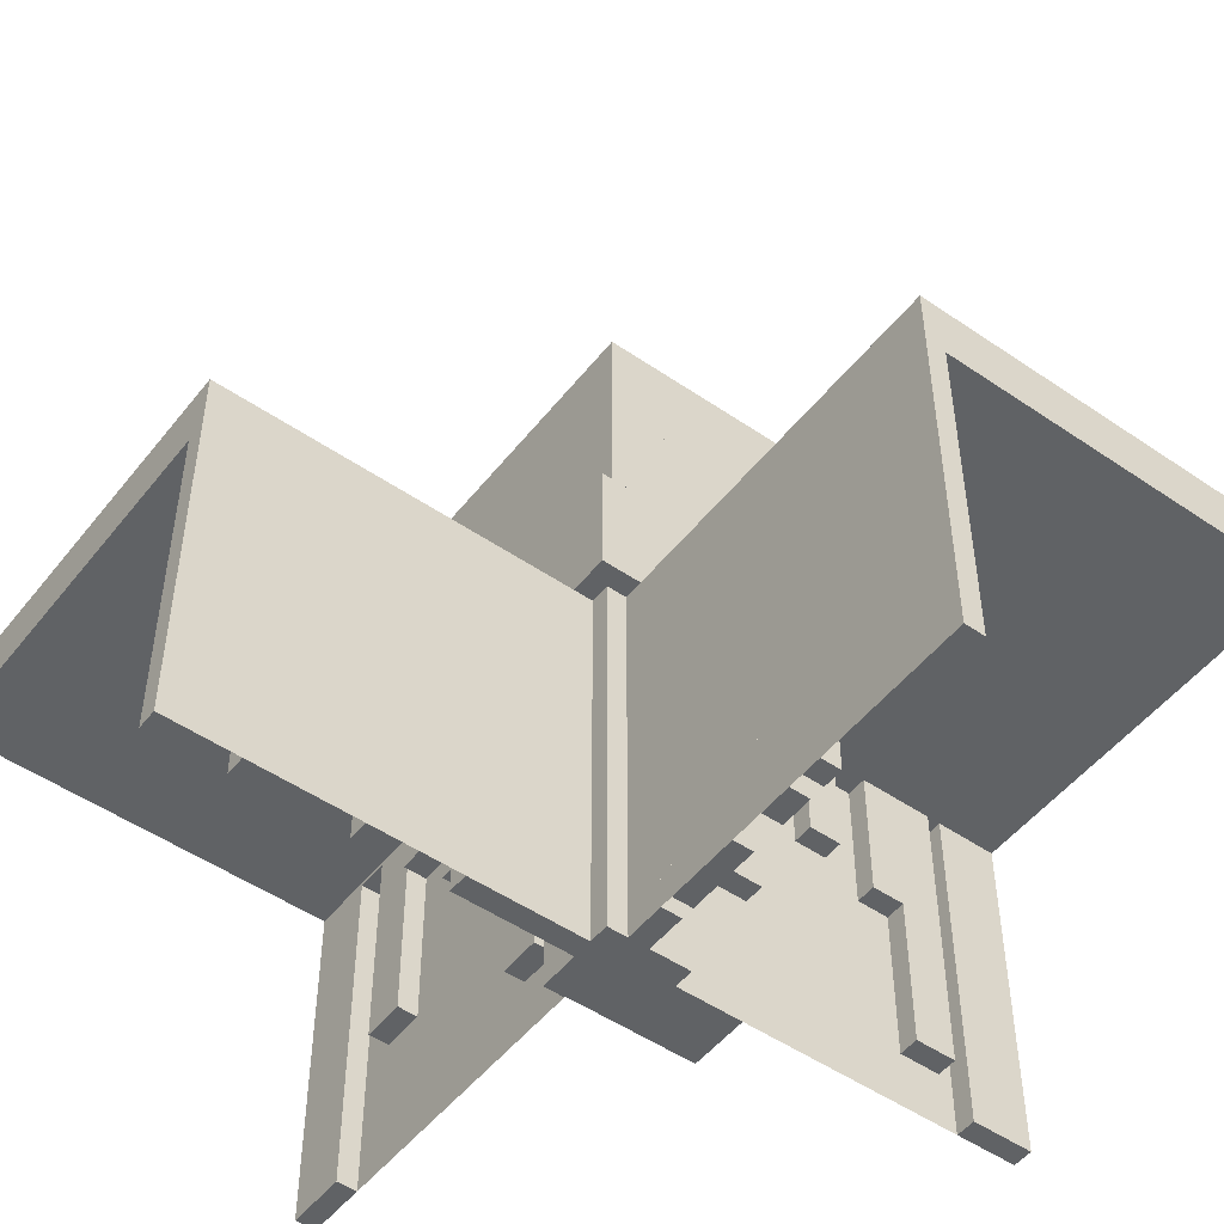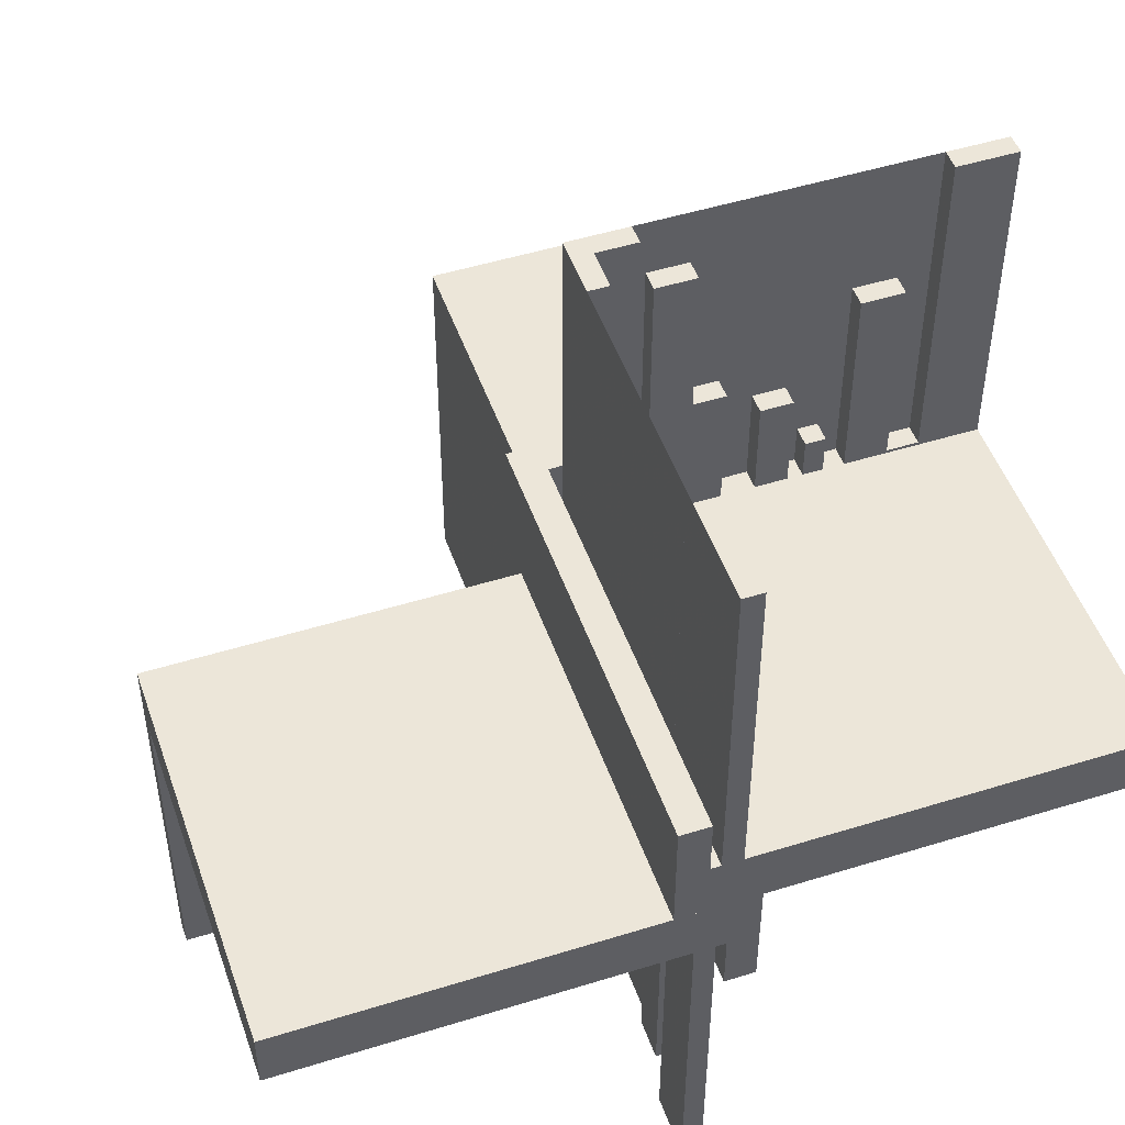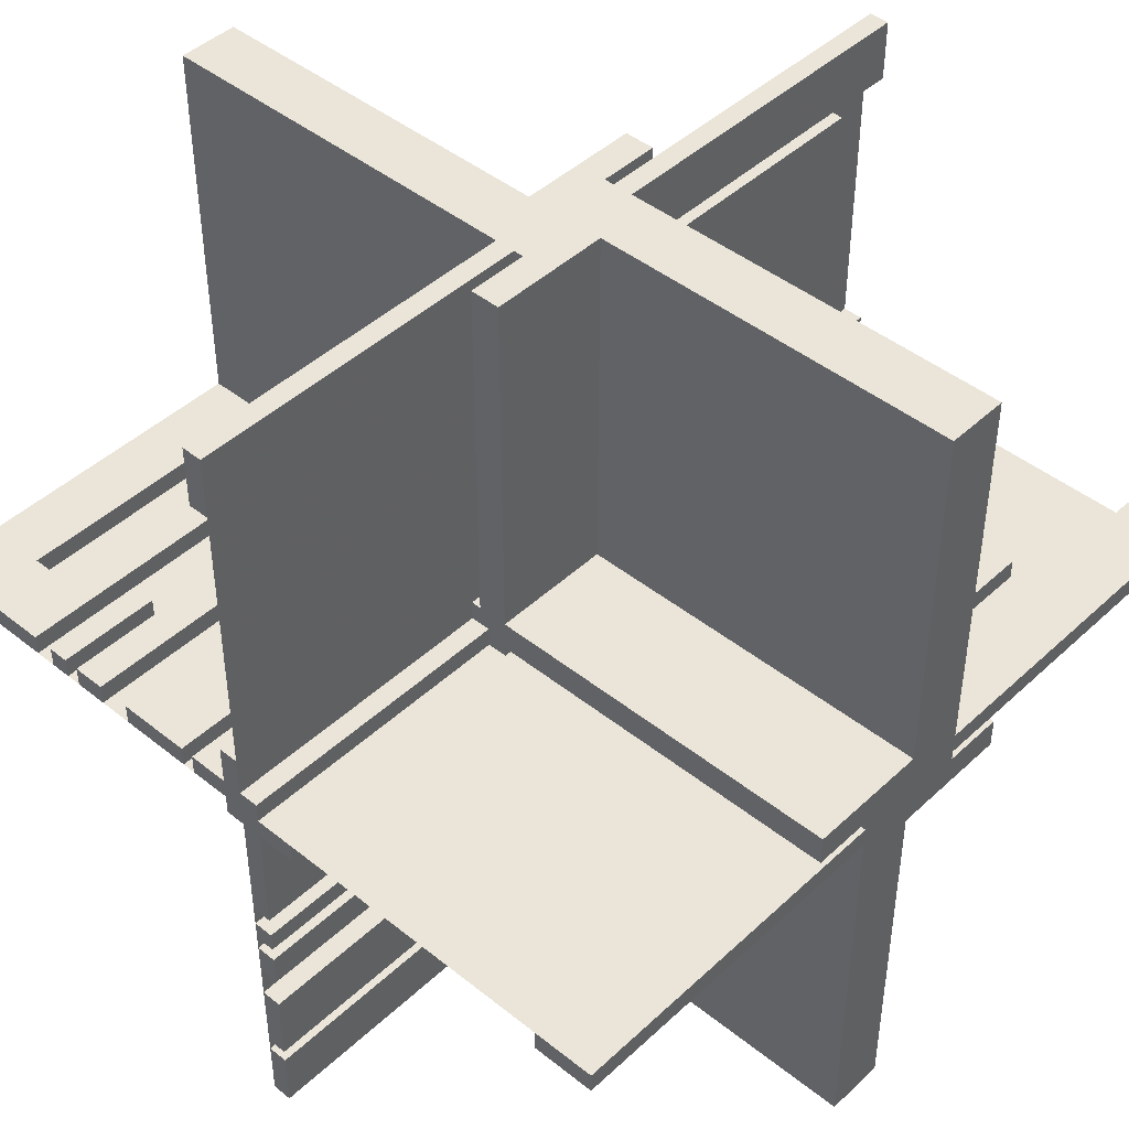
<metadata>
{"format":"obj","ext":"obj","renderer":"f3d","projection":"perspective","resolution":1024,"background":"white","views":[{"elev":-50.5,"azim":53.1,"up":"+Z"},{"elev":49.4,"azim":161.0,"up":"+Z"},{"elev":44.7,"azim":-137.1,"up":"+Y"}]}
</metadata>
<code>
v 0 0 0
v 0 0 -0.5
v 0 0 0.5
v 0 0.4085 0
v 0 0.4085 -0.429
v 0 0.4085 0.429
v 0 -0.075 0
v 0 -0.075 -0.5
v 0 -0.075 -0.4209
v 0 0.1671 0
v 0 0.1671 0.3308
v 0 0.1671 -0.3308
v 0 0.2371 0
v 0 0.2371 0.2
v 0 0.2371 -0.2
v 0 0.2771 0
v 0 0.2771 0.2
v 0 0.2771 -0.2
v 0 -0.3585 -0.2616
v 0 -0.3585 -0.07099
v 0 -0.3585 -0.5
v 0 -0.3185 -0.2616
v 0 -0.3185 -0.5
v 0 -0.1143 -0.5
v 0 -0.1143 -0.4209
v 0 -0.1143 -0.1692
v 0 0.05 0
v 0 0.05 -0.15
v 0 -0.2184 -0.3738
v 0 -0.2184 -0.5
v 0 -0.425 0
v 0 -0.425 -0.5
v 0 0.1935 0
v 0 0.1935 -0.1262
v 0 0.1935 0.1262
v 0 -0.5 0
v 0 -0.5 -0.075
v 0 -0.5 -0.5
v 0 0.5 0
v 0 0.5 -0.5
v 0 0.5 0.5
v 0 -0.1935 -0.3738
v 0 -0.1935 -0.5
v 0 0.425 0
v 0 0.425 -0.5
v 0 0.425 0.5
v 0 0.025 0
v 0 0.025 0.5
v 0 0.2184 0
v 0 0.2184 -0.1262
v 0 0.2184 0.1262
v 0 0.1143 0
v 0 0.1143 0.0791
v 0 0.1143 0.3308
v 0 0.1143 -0.3308
v 0 0.1143 -0.0791
v 0 0.0125 -0.075
v 0 0.0125 -0.15
v 0 0.3185 0
v 0 0.3185 -0.2384
v 0 0.3185 0.2384
v 0 0.3585 0
v 0 0.3585 -0.429
v 0 0.3585 -0.2384
v 0 0.3585 0.2384
v 0 0.3585 0.429
v 0 -0.2771 -0.5
v 0 -0.2771 -0.3
v 0 -0.2371 -0.5
v 0 -0.2371 -0.3
v 0 -0.1671 -0.5
v 0 -0.1671 -0.1692
v 0 0.075 0
v 0 0.075 0.0791
v 0 0.075 -0.5
v 0 0.075 0.5
v 0 0.075 -0.0791
v 0 -0.4085 -0.07099
v 0 -0.4085 -0.5
v 0.3065 0 -0.3738
v 0.3065 0 -0.5
v 0.3065 0.025 -0.3738
v 0.3065 0.025 -0.5
v -0.075 0 0
v -0.075 0 -0.5
v -0.075 0 0.5
v -0.075 -0.025 0
v -0.075 -0.025 -0.5
v -0.075 0.025 0
v -0.075 0.025 0.5
v -0.2816 0 0
v -0.2816 0 -0.1262
v -0.2816 0 0.1262
v -0.2816 -0.025 0
v -0.2816 -0.025 -0.1262
v -0.2816 0.025 0
v -0.2816 0.025 0.1262
v -0.0125 0 -0.075
v -0.0125 0 -0.15
v -0.0125 0.5 -0.075
v -0.0125 0.5 -0.15
v 0.05 0.5 0
v 0.05 0.5 0.15
v 0.05 -0.05 0
v 0.05 -0.05 0.15
v -0.3857 0 0
v -0.3857 0 0.0791
v -0.3857 0 0.3308
v -0.3857 0 -0.3308
v -0.3857 0 -0.0791
v -0.3857 -0.025 0
v -0.3857 -0.025 -0.3308
v -0.3857 -0.025 -0.0791
v -0.3857 0.025 0
v -0.3857 0.025 0.0791
v -0.3857 0.025 0.3308
v -0.1415 0 0
v -0.1415 0 -0.429
v -0.1415 0 -0.2384
v -0.1415 0 0.2384
v -0.1415 0 0.429
v -0.1415 -0.025 0
v -0.1415 -0.025 -0.429
v -0.1415 -0.025 -0.2384
v -0.1415 0.025 0
v -0.1415 0.025 0.2384
v -0.1415 0.025 0.429
v -0.1815 0 0
v -0.1815 0 -0.2384
v -0.1815 0 0.2384
v -0.1815 -0.025 0
v -0.1815 -0.025 -0.2384
v -0.1815 0.025 0
v -0.1815 0.025 0.2384
v 0.2229 0 -0.5
v 0.2229 0 -0.3
v 0.2229 0.025 -0.5
v 0.2229 0.025 -0.3
v 0.2629 0 -0.5
v 0.2629 0 -0.3
v 0.2629 0.025 -0.5
v 0.2629 0.025 -0.3
v -0.025 0 0
v -0.025 0 0.5
v -0.025 0.4085 0
v -0.025 0.4085 0.429
v -0.025 -0.075 0
v -0.025 -0.075 -0.5
v -0.025 -0.075 -0.4209
v -0.025 0.1671 0
v -0.025 0.1671 0.3308
v -0.025 0.2371 0
v -0.025 0.2371 0.2
v -0.025 0.2771 0
v -0.025 0.2771 0.2
v -0.025 -0.3585 -0.2616
v -0.025 -0.3585 -0.07099
v -0.025 -0.3585 -0.5
v -0.025 -0.3185 -0.2616
v -0.025 -0.3185 -0.5
v -0.025 -0.1143 -0.5
v -0.025 -0.1143 -0.4209
v -0.025 -0.1143 -0.1692
v -0.025 -0.2184 -0.3738
v -0.025 -0.2184 -0.5
v -0.025 -0.425 0
v -0.025 -0.425 -0.5
v -0.025 0.1935 0
v -0.025 0.1935 0.1262
v -0.025 -0.5 0
v -0.025 -0.5 -0.5
v -0.025 0.5 0
v -0.025 0.5 0.5
v -0.025 -0.1935 -0.3738
v -0.025 -0.1935 -0.5
v -0.025 0.425 0
v -0.025 0.425 0.5
v -0.025 0.025 0
v -0.025 0.025 -0.5
v -0.025 0.2184 0
v -0.025 0.2184 0.1262
v -0.025 0.1143 0
v -0.025 0.1143 0.0791
v -0.025 0.1143 0.3308
v -0.025 0.3185 0
v -0.025 0.3185 0.2384
v -0.025 0.3585 0
v -0.025 0.3585 0.2384
v -0.025 0.3585 0.429
v -0.025 -0.2771 -0.5
v -0.025 -0.2771 -0.3
v -0.025 -0.2371 -0.5
v -0.025 -0.2371 -0.3
v -0.025 -0.1671 -0.5
v -0.025 -0.1671 -0.1692
v -0.025 0.075 0
v -0.025 0.075 0.0791
v -0.025 0.075 0.5
v -0.025 -0.4085 -0.07099
v -0.025 -0.4085 -0.5
v 0.3329 0 -0.5
v 0.3329 0 -0.1692
v 0.3329 0.025 -0.5
v 0.3329 0.025 -0.1692
v -0.425 0 0
v -0.425 0 0.0791
v -0.425 0 -0.5
v -0.425 0 0.5
v -0.425 0 -0.0791
v -0.425 -0.025 0
v -0.425 -0.025 -0.5
v -0.425 -0.025 -0.0791
v -0.425 0.025 0
v -0.425 0.025 0.0791
v -0.425 0.025 0.5
v 0.09154 0 -0.07099
v 0.09154 0 -0.5
v 0.09154 0.025 -0.07099
v 0.09154 0.025 -0.5
v -0.5 0 0
v -0.5 0 -0.5
v -0.5 0 0.5
v -0.5 -0.0125 0.15
v -0.5 -0.0125 0.075
v -0.5 0.05 0
v -0.5 0.05 -0.15
v -0.5 -0.025 0
v -0.5 -0.025 -0.5
v -0.5 -0.5 0
v -0.5 -0.5 -0.075
v -0.5 0.5 0
v -0.5 0.5 0.075
v -0.5 0.025 0
v -0.5 0.025 0.5
v -0.5 -0.05 0
v -0.5 -0.05 0.15
v -0.5 0.0125 -0.075
v -0.5 0.0125 -0.15
v 0.5 0 0
v 0.5 0 -0.075
v 0.5 0 -0.5
v 0.5 0.5 0
v 0.5 0.5 -0.075
v 0.5 0.025 0
v 0.5 0.025 -0.5
v -0.09154 0 0
v -0.09154 0 -0.429
v -0.09154 0 0.429
v -0.09154 -0.025 0
v -0.09154 -0.025 -0.429
v -0.09154 0.025 0
v -0.09154 0.025 0.429
v 0.425 0 0
v 0.425 0 -0.5
v 0.425 0 -0.4209
v 0.425 0.025 0
v 0.425 0.025 -0.5
v 0.425 0.025 -0.4209
v -0.3329 0 0
v -0.3329 0 0.3308
v -0.3329 0 -0.3308
v -0.3329 -0.025 0
v -0.3329 -0.025 -0.3308
v -0.3329 0.025 0
v -0.3329 0.025 0.3308
v 0.025 0.4085 0
v 0.025 0.4085 -0.429
v 0.025 0.1671 0
v 0.025 0.1671 -0.3308
v 0.025 0.2371 0
v 0.025 0.2371 -0.2
v 0.025 0.2771 0
v 0.025 0.2771 -0.2
v 0.025 -0.025 0
v 0.025 -0.025 -0.5
v 0.025 0.1935 0
v 0.025 0.1935 -0.1262
v 0.025 0.5 0
v 0.025 0.5 -0.5
v 0.025 0.425 0
v 0.025 0.425 -0.5
v 0.025 0.2184 0
v 0.025 0.2184 -0.1262
v 0.025 0.1143 0
v 0.025 0.1143 -0.3308
v 0.025 0.1143 -0.0791
v 0.025 0.3185 0
v 0.025 0.3185 -0.2384
v 0.025 0.3585 0
v 0.025 0.3585 -0.429
v 0.025 0.3585 -0.2384
v 0.025 0.075 0
v 0.025 0.075 -0.5
v 0.025 0.075 -0.0791
v -0.2629 0 0
v -0.2629 0 0.2
v -0.2629 0 -0.2
v -0.2629 -0.025 0
v -0.2629 -0.025 -0.2
v -0.2629 0.025 0
v -0.2629 0.025 0.2
v -0.2229 0 0
v -0.2229 0 0.2
v -0.2229 0 -0.2
v -0.2229 -0.025 0
v -0.2229 -0.025 -0.2
v -0.2229 0.025 0
v -0.2229 0.025 0.2
v 0.1815 0 -0.2616
v 0.1815 0 -0.5
v 0.1815 0.025 -0.2616
v 0.1815 0.025 -0.5
v 0.1415 0 -0.2616
v 0.1415 0 -0.07099
v 0.1415 0 -0.5
v 0.1415 0.025 -0.2616
v 0.1415 0.025 -0.07099
v 0.1415 0.025 -0.5
v 0.3857 0 -0.5
v 0.3857 0 -0.4209
v 0.3857 0 -0.1692
v 0.3857 0.025 -0.5
v 0.3857 0.025 -0.4209
v 0.3857 0.025 -0.1692
v -0.05 0 0
v -0.05 0 -0.15
v -0.05 0.5 0
v -0.05 0.5 -0.15
v 0.0125 -0.0125 0.15
v 0.0125 -0.0125 0.075
v 0.0125 0.5 0.15
v 0.0125 0.5 0.075
v 0.2816 0 -0.3738
v 0.2816 0 -0.5
v 0.2816 0.025 -0.3738
v 0.2816 0.025 -0.5
v 0.075 0 0
v 0.075 0 -0.5
v 0.075 0.025 0
v 0.075 0.025 -0.5
v -0.3065 0 0
v -0.3065 0 -0.1262
v -0.3065 0 0.1262
v -0.3065 -0.025 0
v -0.3065 -0.025 -0.1262
v -0.3065 0.025 0
v -0.3065 0.025 0.1262
f 238 237 57
f 57 58 238
f 230 37 57
f 57 237 230
f 57 37 36
f 36 27 57
f 58 57 28
f 27 28 57
f 238 58 28
f 28 226 238
f 230 229 36
f 36 37 230
f 28 27 225
f 225 226 28
f 230 237 229
f 225 229 237
f 238 226 237
f 225 237 226
f 229 225 27
f 27 36 229
f 1 3 222
f 222 220 1
f 108 260 259
f 259 106 108
f 260 265 264
f 264 259 260
f 265 116 114
f 114 264 265
f 116 108 106
f 106 114 116
f 260 108 116
f 116 265 260
f 259 114 106
f 114 259 264
f 130 120 117
f 117 128 130
f 120 126 125
f 125 117 120
f 126 134 133
f 133 125 126
f 134 130 128
f 128 133 134
f 120 130 134
f 134 126 120
f 117 133 128
f 133 117 125
f 341 346 347
f 347 343 341
f 346 96 97
f 97 347 346
f 96 91 93
f 93 97 96
f 91 341 343
f 343 93 91
f 346 341 91
f 91 96 346
f 347 93 343
f 93 347 97
f 296 303 302
f 302 295 296
f 303 308 307
f 307 302 303
f 308 301 300
f 300 307 308
f 301 296 295
f 295 300 301
f 303 296 301
f 301 308 303
f 302 300 295
f 300 302 307
f 205 213 214
f 214 206 205
f 213 114 115
f 115 214 213
f 114 106 107
f 107 115 114
f 106 205 206
f 206 107 106
f 213 205 106
f 106 114 213
f 214 107 206
f 107 214 115
f 121 248 246
f 246 117 121
f 248 252 251
f 251 246 248
f 252 127 125
f 125 251 252
f 127 121 117
f 117 125 127
f 248 121 127
f 127 252 248
f 246 125 117
f 125 246 251
f 222 208 205
f 205 220 222
f 208 215 213
f 213 205 208
f 215 234 233
f 233 213 215
f 234 222 220
f 220 233 234
f 208 222 234
f 234 215 208
f 205 233 220
f 233 205 213
f 86 3 1
f 1 84 86
f 3 48 47
f 47 1 3
f 48 90 89
f 89 47 48
f 90 86 84
f 84 89 90
f 3 86 90
f 90 48 3
f 1 89 84
f 89 1 47
f 36 229 220
f 220 1 36
f 229 220 1
f 1 36 229
f 103 102 104
f 104 105 103
f 105 104 235
f 235 236 105
f 235 104 102
f 102 231 235
f 331 329 330
f 330 332 331
f 329 223 224
f 224 330 329
f 224 232 332
f 332 330 224
f 232 231 332
f 102 332 231
f 331 332 103
f 102 103 332
f 236 235 224
f 224 223 236
f 231 224 235
f 231 232 224
f 223 329 105
f 105 236 223
f 329 103 105
f 331 103 329
f 73 292 294
f 294 77 73
f 292 284 286
f 286 294 292
f 284 52 56
f 56 286 284
f 52 73 77
f 77 56 52
f 292 73 52
f 52 284 292
f 294 56 77
f 56 294 286
f 205 210 212
f 212 209 205
f 210 111 113
f 113 212 210
f 111 106 110
f 110 113 111
f 106 205 209
f 209 110 106
f 210 205 106
f 106 111 210
f 212 110 209
f 110 212 113
f 33 276 277
f 277 34 33
f 276 282 283
f 283 277 276
f 282 49 50
f 50 283 282
f 49 33 34
f 34 50 49
f 276 33 49
f 49 282 276
f 277 50 34
f 50 277 283
f 341 344 345
f 345 342 341
f 344 94 95
f 95 345 344
f 94 91 92
f 92 95 94
f 91 341 342
f 342 92 91
f 344 341 91
f 91 94 344
f 345 92 342
f 92 345 95
f 55 12 10
f 10 52 55
f 12 269 268
f 268 10 12
f 269 285 284
f 284 268 269
f 285 55 52
f 52 284 285
f 12 55 285
f 285 269 12
f 10 284 52
f 284 10 268
f 109 261 259
f 259 106 109
f 261 263 262
f 262 259 261
f 263 112 111
f 111 262 263
f 112 109 106
f 106 111 112
f 261 109 112
f 112 263 261
f 259 111 106
f 111 259 262
f 220 1 2
f 2 221 220
f 60 64 62
f 62 59 60
f 64 291 289
f 289 62 64
f 291 288 287
f 287 289 291
f 288 60 59
f 59 287 288
f 64 60 288
f 288 291 64
f 62 287 59
f 287 62 289
f 129 119 117
f 117 128 129
f 119 124 122
f 122 117 119
f 124 132 131
f 131 122 124
f 132 129 128
f 128 131 132
f 119 129 132
f 132 124 119
f 117 131 128
f 131 117 122
f 15 18 16
f 16 13 15
f 18 273 272
f 272 16 18
f 273 271 270
f 270 272 273
f 271 15 13
f 13 270 271
f 18 15 271
f 271 273 18
f 16 270 13
f 270 16 272
f 297 304 302
f 302 295 297
f 304 306 305
f 305 302 304
f 306 299 298
f 298 305 306
f 299 297 295
f 295 298 299
f 304 297 299
f 299 306 304
f 302 298 295
f 298 302 305
f 118 247 246
f 246 117 118
f 247 250 249
f 249 246 247
f 250 123 122
f 122 249 250
f 123 118 117
f 117 122 123
f 247 118 123
f 123 250 247
f 246 122 117
f 122 246 249
f 63 5 4
f 4 62 63
f 5 267 266
f 266 4 5
f 267 290 289
f 289 266 267
f 290 63 62
f 62 289 290
f 5 63 290
f 290 267 5
f 4 289 62
f 289 4 266
f 1 2 40
f 40 39 1
f 1 2 75
f 75 73 1
f 73 75 293
f 293 292 73
f 84 85 2
f 2 1 84
f 87 88 85
f 85 84 87
f 88 87 274
f 274 275 88
f 275 274 292
f 292 293 275
f 275 2 88
f 85 88 2
f 293 2 275
f 2 293 75
f 274 87 1
f 84 1 87
f 292 274 1
f 1 73 292
f 45 40 39
f 39 44 45
f 40 279 278
f 278 39 40
f 279 281 280
f 280 278 279
f 281 45 44
f 44 280 281
f 40 45 281
f 281 279 40
f 39 280 44
f 280 39 278
f 221 207 205
f 205 220 221
f 207 211 210
f 210 205 207
f 211 228 227
f 227 210 211
f 228 221 220
f 220 227 228
f 207 221 228
f 228 211 207
f 205 227 220
f 227 205 210
f 2 221 220
f 220 1 2
f 40 2 1
f 1 39 40
f 255 258 257
f 257 254 255
f 258 323 322
f 322 257 258
f 323 320 319
f 319 322 323
f 320 255 254
f 254 319 320
f 258 255 320
f 320 323 258
f 257 319 254
f 319 257 322
f 9 149 148
f 148 8 9
f 149 162 161
f 161 148 149
f 162 25 24
f 24 161 162
f 25 9 8
f 8 24 25
f 149 9 25
f 25 162 149
f 148 24 8
f 24 148 161
f 319 201 202
f 202 321 319
f 201 203 204
f 204 202 201
f 203 322 324
f 324 204 203
f 322 319 321
f 321 324 322
f 201 319 322
f 322 203 201
f 202 324 321
f 324 202 204
f 24 71 72
f 72 26 24
f 71 194 195
f 195 72 71
f 194 161 163
f 163 195 194
f 161 24 26
f 26 163 161
f 71 24 161
f 161 194 71
f 72 163 26
f 163 72 195
f 80 82 83
f 83 81 80
f 82 335 336
f 336 83 82
f 335 333 334
f 334 336 335
f 333 80 81
f 81 334 333
f 82 80 333
f 333 335 82
f 83 334 81
f 334 83 336
f 42 174 175
f 175 43 42
f 174 164 165
f 165 175 174
f 164 29 30
f 30 165 164
f 29 42 43
f 43 30 29
f 174 42 29
f 29 164 174
f 175 30 43
f 30 175 165
f 139 135 136
f 136 140 139
f 135 137 138
f 138 136 135
f 137 141 142
f 142 138 137
f 141 139 140
f 140 142 141
f 135 139 141
f 141 137 135
f 136 142 140
f 142 136 138
f 69 67 68
f 68 70 69
f 67 190 191
f 191 68 67
f 190 192 193
f 193 191 190
f 192 69 70
f 70 193 192
f 67 69 192
f 192 190 67
f 68 193 70
f 193 68 191
f 310 315 313
f 313 309 310
f 315 318 316
f 316 313 315
f 318 312 311
f 311 316 318
f 312 310 309
f 309 311 312
f 315 310 312
f 312 318 315
f 313 311 309
f 311 313 316
f 23 21 19
f 19 22 23
f 21 158 156
f 156 19 21
f 158 160 159
f 159 156 158
f 160 23 22
f 22 159 160
f 21 23 160
f 160 158 21
f 19 159 22
f 159 19 156
f 315 217 216
f 216 314 315
f 217 219 218
f 218 216 217
f 219 318 317
f 317 218 219
f 318 315 314
f 314 317 318
f 217 315 318
f 318 219 217
f 216 317 314
f 317 216 218
f 21 79 78
f 78 20 21
f 79 200 199
f 199 78 79
f 200 158 157
f 157 199 200
f 158 21 20
f 20 157 158
f 79 21 158
f 158 200 79
f 78 157 20
f 157 78 199
f 1 2 8
f 8 7 1
f 7 8 148
f 148 147 7
f 337 338 2
f 2 1 337
f 339 340 338
f 338 337 339
f 340 339 178
f 178 179 340
f 179 178 147
f 147 148 179
f 179 2 340
f 338 340 2
f 148 2 179
f 2 148 8
f 178 339 1
f 337 1 339
f 147 178 1
f 1 7 147
f 32 38 36
f 36 31 32
f 38 171 170
f 170 36 38
f 171 167 166
f 166 170 171
f 167 32 31
f 31 166 167
f 38 32 167
f 167 171 38
f 36 166 31
f 166 36 170
f 241 254 253
f 253 239 241
f 254 257 256
f 256 253 254
f 257 245 244
f 244 256 257
f 245 241 239
f 239 244 245
f 254 241 245
f 245 257 254
f 253 244 239
f 244 253 256
f 38 2 1
f 1 36 38
f 1 239 241
f 241 2 1
f 99 98 100
f 100 101 99
f 240 243 100
f 100 98 240
f 100 243 242
f 242 327 100
f 101 100 328
f 327 328 100
f 99 101 328
f 328 326 99
f 240 239 242
f 242 243 240
f 328 327 325
f 325 326 328
f 240 98 239
f 325 239 98
f 99 326 98
f 325 98 326
f 239 325 327
f 327 242 239
f 39 41 3
f 3 1 39
f 54 11 10
f 10 52 54
f 11 151 150
f 150 10 11
f 151 184 182
f 182 150 151
f 184 54 52
f 52 182 184
f 11 54 184
f 184 151 11
f 10 182 52
f 182 10 150
f 61 65 62
f 62 59 61
f 65 188 187
f 187 62 65
f 188 186 185
f 185 187 188
f 186 61 59
f 59 185 186
f 65 61 186
f 186 188 65
f 62 185 59
f 185 62 187
f 33 168 169
f 169 35 33
f 168 180 181
f 181 169 168
f 180 49 51
f 51 181 180
f 49 33 35
f 35 51 49
f 168 33 49
f 49 180 168
f 169 51 35
f 51 169 181
f 14 17 16
f 16 13 14
f 17 155 154
f 154 16 17
f 155 153 152
f 152 154 155
f 153 14 13
f 13 152 153
f 17 14 153
f 153 155 17
f 16 152 13
f 152 16 154
f 73 196 197
f 197 74 73
f 196 182 183
f 183 197 196
f 182 52 53
f 53 183 182
f 52 73 74
f 74 53 52
f 196 73 52
f 52 182 196
f 197 53 74
f 53 197 183
f 66 6 4
f 4 62 66
f 6 146 145
f 145 4 6
f 146 189 187
f 187 145 146
f 189 66 62
f 62 187 189
f 6 66 189
f 189 146 6
f 4 187 62
f 187 4 145
f 3 76 73
f 73 1 3
f 76 198 196
f 196 73 76
f 198 144 143
f 143 196 198
f 144 3 1
f 1 143 144
f 76 3 144
f 144 198 76
f 73 143 1
f 143 73 196
f 46 41 39
f 39 44 46
f 41 173 172
f 172 39 41
f 173 177 176
f 176 172 173
f 177 46 44
f 44 176 177
f 41 46 177
f 177 173 41
f 39 176 44
f 176 39 172
f 242 239 1
f 1 39 242
f 239 1 39
f 39 242 239
f 39 242 239
f 239 1 39

</code>
